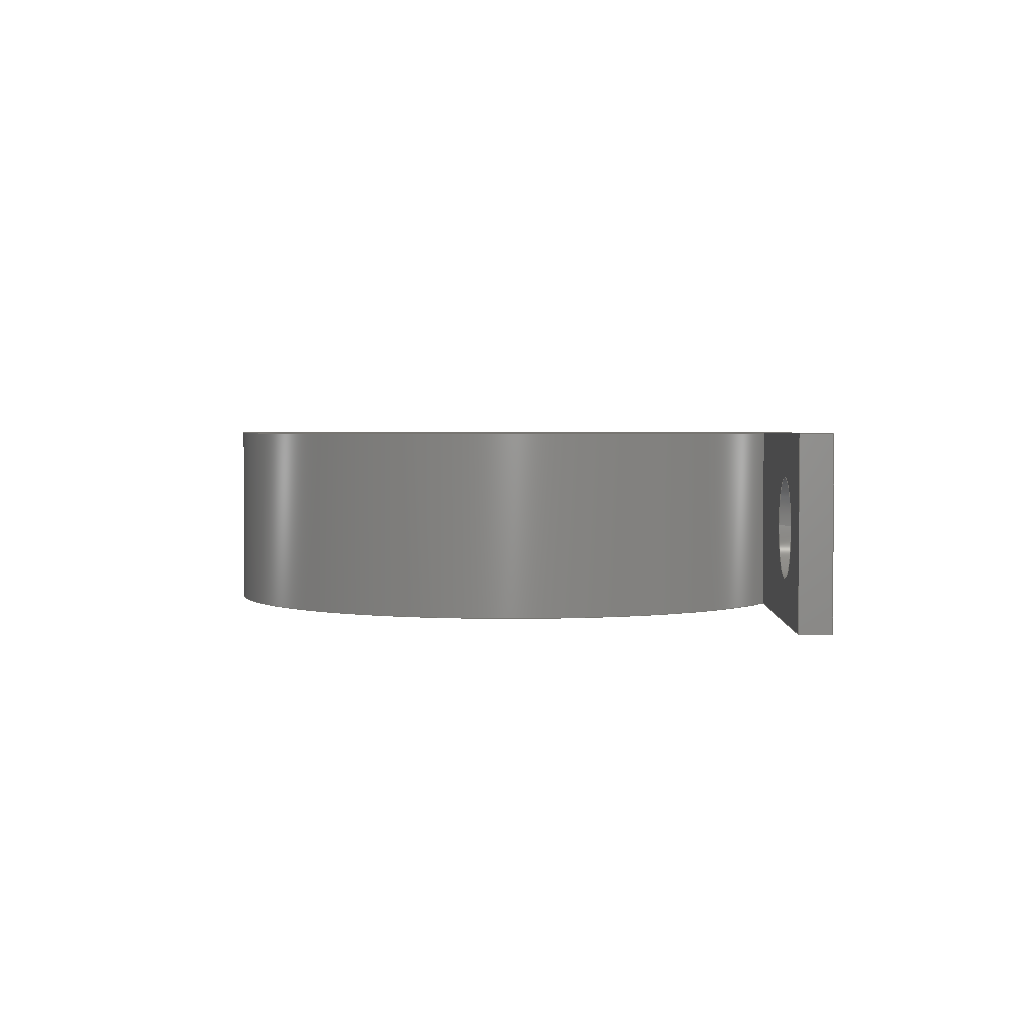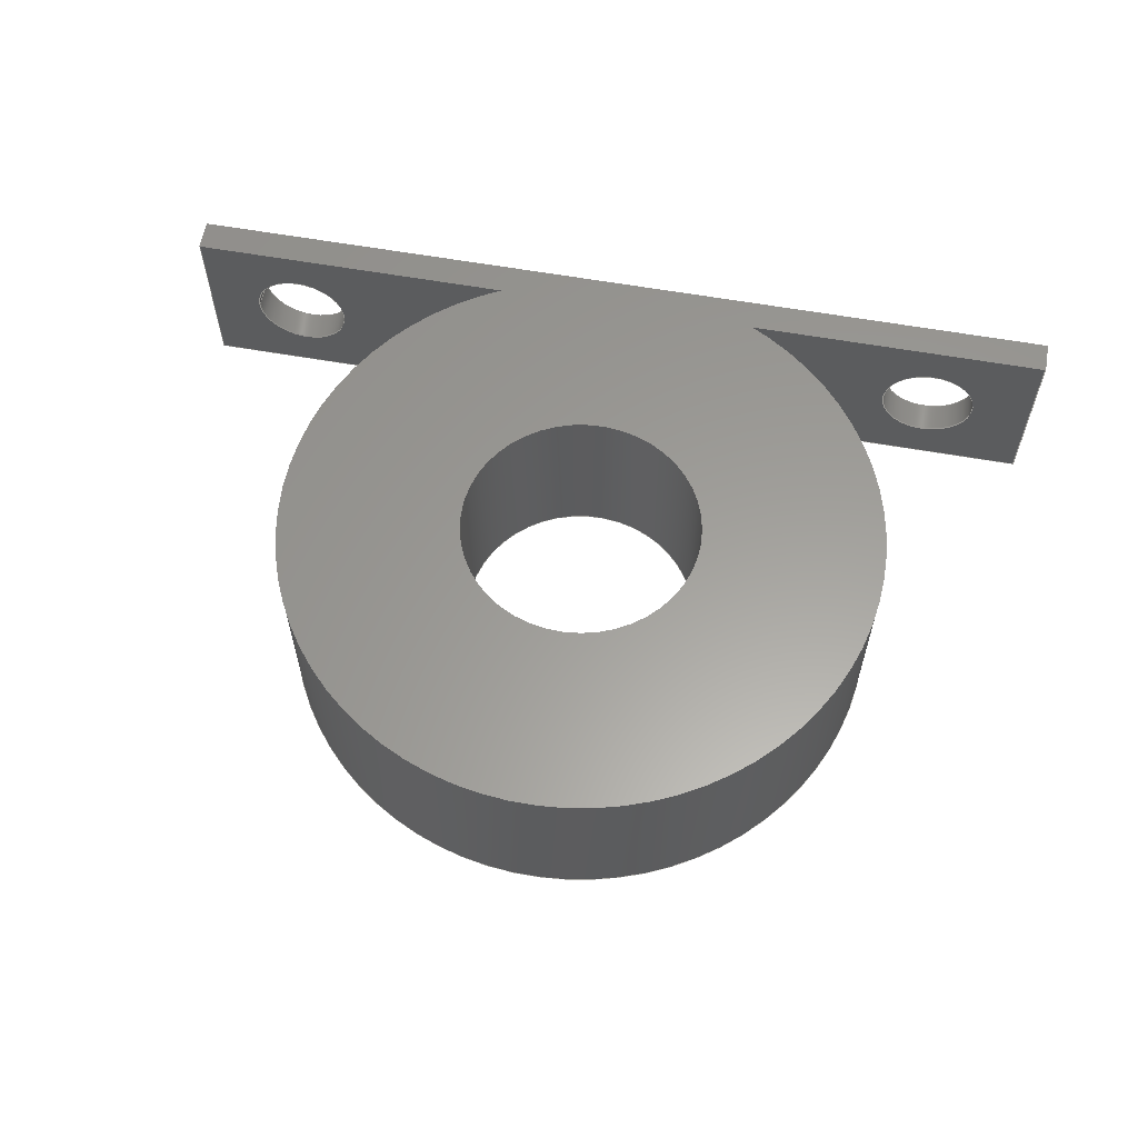
<metadata>
{"format":"step","ext":"step","renderer":"f3d","projection":"perspective","resolution":1024,"background":"white","views":[{"elev":2.5,"azim":-88.3,"up":"+Z"},{"elev":60.4,"azim":-169.7,"up":"+Z"}]}
</metadata>
<code>
ISO-10303-21;
DATA;
#1=MECHANICAL_DESIGN_GEOMETRIC_PRESENTATION_REPRESENTATION('',(#4),#392);
#2=SHAPE_REPRESENTATION_RELATIONSHIP('SRR','None',#399,#3);
#3=ADVANCED_BREP_SHAPE_REPRESENTATION('',(#5),#391);
#4=STYLED_ITEM('',(#408),#5);
#5=MANIFOLD_SOLID_BREP('Body1',#228);
#6=FACE_BOUND('',#36,.T.);
#7=FACE_BOUND('',#39,.T.);
#8=FACE_BOUND('',#42,.T.);
#9=FACE_BOUND('',#45,.T.);
#10=FACE_BOUND('',#47,.T.);
#11=FACE_BOUND('',#49,.T.);
#12=PLANE('',#251);
#13=PLANE('',#252);
#14=PLANE('',#253);
#15=PLANE('',#257);
#16=PLANE('',#258);
#17=PLANE('',#259);
#18=PLANE('',#260);
#19=PLANE('',#261);
#20=FACE_OUTER_BOUND('',#32,.T.);
#21=FACE_OUTER_BOUND('',#33,.T.);
#22=FACE_OUTER_BOUND('',#34,.T.);
#23=FACE_OUTER_BOUND('',#35,.T.);
#24=FACE_OUTER_BOUND('',#37,.T.);
#25=FACE_OUTER_BOUND('',#38,.T.);
#26=FACE_OUTER_BOUND('',#40,.T.);
#27=FACE_OUTER_BOUND('',#41,.T.);
#28=FACE_OUTER_BOUND('',#43,.T.);
#29=FACE_OUTER_BOUND('',#44,.T.);
#30=FACE_OUTER_BOUND('',#46,.T.);
#31=FACE_OUTER_BOUND('',#48,.T.);
#32=EDGE_LOOP('',(#152,#153,#154,#155));
#33=EDGE_LOOP('',(#156,#157,#158,#159));
#34=EDGE_LOOP('',(#160,#161,#162,#163));
#35=EDGE_LOOP('',(#164,#165,#166,#167));
#36=EDGE_LOOP('',(#168));
#37=EDGE_LOOP('',(#169,#170,#171,#172));
#38=EDGE_LOOP('',(#173,#174,#175,#176));
#39=EDGE_LOOP('',(#177));
#40=EDGE_LOOP('',(#178,#179,#180,#181));
#41=EDGE_LOOP('',(#182,#183,#184,#185));
#42=EDGE_LOOP('',(#186));
#43=EDGE_LOOP('',(#187,#188,#189,#190));
#44=EDGE_LOOP('',(#191,#192,#193,#194));
#45=EDGE_LOOP('',(#195));
#46=EDGE_LOOP('',(#196,#197,#198,#199,#200,#201,#202));
#47=EDGE_LOOP('',(#203));
#48=EDGE_LOOP('',(#204,#205,#206,#207,#208,#209,#210));
#49=EDGE_LOOP('',(#211));
#50=LINE('',#331,#72);
#51=LINE('',#337,#73);
#52=LINE('',#343,#74);
#53=LINE('',#348,#75);
#54=LINE('',#350,#76);
#55=LINE('',#352,#77);
#56=LINE('',#353,#78);
#57=LINE('',#356,#79);
#58=LINE('',#358,#80);
#59=LINE('',#359,#81);
#60=LINE('',#362,#82);
#61=LINE('',#364,#83);
#62=LINE('',#365,#84);
#63=LINE('',#371,#85);
#64=LINE('',#374,#86);
#65=LINE('',#376,#87);
#66=LINE('',#377,#88);
#67=LINE('',#380,#89);
#68=LINE('',#382,#90);
#69=LINE('',#383,#91);
#70=LINE('',#385,#92);
#71=LINE('',#386,#93);
#72=VECTOR('',#268,0.8);
#73=VECTOR('',#275,0.8);
#74=VECTOR('',#282,2);
#75=VECTOR('',#287,1);
#76=VECTOR('',#288,1);
#77=VECTOR('',#289,1);
#78=VECTOR('',#290,1);
#79=VECTOR('',#293,1);
#80=VECTOR('',#294,1);
#81=VECTOR('',#295,1);
#82=VECTOR('',#298,1);
#83=VECTOR('',#299,1);
#84=VECTOR('',#300,1);
#85=VECTOR('',#307,1);
#86=VECTOR('',#310,1);
#87=VECTOR('',#311,1);
#88=VECTOR('',#312,1);
#89=VECTOR('',#315,1);
#90=VECTOR('',#316,1);
#91=VECTOR('',#317,1);
#92=VECTOR('',#320,1);
#93=VECTOR('',#321,1);
#94=CIRCLE('',#243,0.8);
#95=CIRCLE('',#244,0.8);
#96=CIRCLE('',#246,0.8);
#97=CIRCLE('',#247,0.8);
#98=CIRCLE('',#249,2);
#99=CIRCLE('',#250,2);
#100=CIRCLE('',#255,5);
#101=CIRCLE('',#256,5);
#102=VERTEX_POINT('',#328);
#103=VERTEX_POINT('',#330);
#104=VERTEX_POINT('',#334);
#105=VERTEX_POINT('',#336);
#106=VERTEX_POINT('',#340);
#107=VERTEX_POINT('',#342);
#108=VERTEX_POINT('',#346);
#109=VERTEX_POINT('',#347);
#110=VERTEX_POINT('',#349);
#111=VERTEX_POINT('',#351);
#112=VERTEX_POINT('',#355);
#113=VERTEX_POINT('',#357);
#114=VERTEX_POINT('',#361);
#115=VERTEX_POINT('',#363);
#116=VERTEX_POINT('',#367);
#117=VERTEX_POINT('',#369);
#118=VERTEX_POINT('',#373);
#119=VERTEX_POINT('',#375);
#120=VERTEX_POINT('',#379);
#121=VERTEX_POINT('',#381);
#122=EDGE_CURVE('',#102,#102,#94,.T.);
#123=EDGE_CURVE('',#102,#103,#50,.T.);
#124=EDGE_CURVE('',#103,#103,#95,.T.);
#125=EDGE_CURVE('',#104,#104,#96,.T.);
#126=EDGE_CURVE('',#104,#105,#51,.T.);
#127=EDGE_CURVE('',#105,#105,#97,.T.);
#128=EDGE_CURVE('',#106,#106,#98,.T.);
#129=EDGE_CURVE('',#106,#107,#52,.T.);
#130=EDGE_CURVE('',#107,#107,#99,.T.);
#131=EDGE_CURVE('',#108,#109,#53,.T.);
#132=EDGE_CURVE('',#108,#110,#54,.T.);
#133=EDGE_CURVE('',#111,#110,#55,.T.);
#134=EDGE_CURVE('',#109,#111,#56,.T.);
#135=EDGE_CURVE('',#112,#109,#57,.T.);
#136=EDGE_CURVE('',#113,#111,#58,.T.);
#137=EDGE_CURVE('',#112,#113,#59,.T.);
#138=EDGE_CURVE('',#114,#112,#60,.T.);
#139=EDGE_CURVE('',#115,#113,#61,.T.);
#140=EDGE_CURVE('',#114,#115,#62,.T.);
#141=EDGE_CURVE('',#116,#114,#100,.T.);
#142=EDGE_CURVE('',#117,#115,#101,.T.);
#143=EDGE_CURVE('',#116,#117,#63,.T.);
#144=EDGE_CURVE('',#118,#116,#64,.T.);
#145=EDGE_CURVE('',#119,#117,#65,.T.);
#146=EDGE_CURVE('',#118,#119,#66,.T.);
#147=EDGE_CURVE('',#120,#118,#67,.T.);
#148=EDGE_CURVE('',#121,#119,#68,.T.);
#149=EDGE_CURVE('',#120,#121,#69,.T.);
#150=EDGE_CURVE('',#108,#120,#70,.T.);
#151=EDGE_CURVE('',#110,#121,#71,.T.);
#152=ORIENTED_EDGE('',*,*,#122,.F.);
#153=ORIENTED_EDGE('',*,*,#123,.T.);
#154=ORIENTED_EDGE('',*,*,#124,.F.);
#155=ORIENTED_EDGE('',*,*,#123,.F.);
#156=ORIENTED_EDGE('',*,*,#125,.F.);
#157=ORIENTED_EDGE('',*,*,#126,.T.);
#158=ORIENTED_EDGE('',*,*,#127,.F.);
#159=ORIENTED_EDGE('',*,*,#126,.F.);
#160=ORIENTED_EDGE('',*,*,#128,.F.);
#161=ORIENTED_EDGE('',*,*,#129,.T.);
#162=ORIENTED_EDGE('',*,*,#130,.T.);
#163=ORIENTED_EDGE('',*,*,#129,.F.);
#164=ORIENTED_EDGE('',*,*,#131,.F.);
#165=ORIENTED_EDGE('',*,*,#132,.T.);
#166=ORIENTED_EDGE('',*,*,#133,.F.);
#167=ORIENTED_EDGE('',*,*,#134,.F.);
#168=ORIENTED_EDGE('',*,*,#124,.T.);
#169=ORIENTED_EDGE('',*,*,#135,.T.);
#170=ORIENTED_EDGE('',*,*,#134,.T.);
#171=ORIENTED_EDGE('',*,*,#136,.F.);
#172=ORIENTED_EDGE('',*,*,#137,.F.);
#173=ORIENTED_EDGE('',*,*,#138,.T.);
#174=ORIENTED_EDGE('',*,*,#137,.T.);
#175=ORIENTED_EDGE('',*,*,#139,.F.);
#176=ORIENTED_EDGE('',*,*,#140,.F.);
#177=ORIENTED_EDGE('',*,*,#122,.T.);
#178=ORIENTED_EDGE('',*,*,#141,.T.);
#179=ORIENTED_EDGE('',*,*,#140,.T.);
#180=ORIENTED_EDGE('',*,*,#142,.F.);
#181=ORIENTED_EDGE('',*,*,#143,.F.);
#182=ORIENTED_EDGE('',*,*,#144,.T.);
#183=ORIENTED_EDGE('',*,*,#143,.T.);
#184=ORIENTED_EDGE('',*,*,#145,.F.);
#185=ORIENTED_EDGE('',*,*,#146,.F.);
#186=ORIENTED_EDGE('',*,*,#125,.T.);
#187=ORIENTED_EDGE('',*,*,#147,.T.);
#188=ORIENTED_EDGE('',*,*,#146,.T.);
#189=ORIENTED_EDGE('',*,*,#148,.F.);
#190=ORIENTED_EDGE('',*,*,#149,.F.);
#191=ORIENTED_EDGE('',*,*,#150,.T.);
#192=ORIENTED_EDGE('',*,*,#149,.T.);
#193=ORIENTED_EDGE('',*,*,#151,.F.);
#194=ORIENTED_EDGE('',*,*,#132,.F.);
#195=ORIENTED_EDGE('',*,*,#127,.T.);
#196=ORIENTED_EDGE('',*,*,#151,.T.);
#197=ORIENTED_EDGE('',*,*,#148,.T.);
#198=ORIENTED_EDGE('',*,*,#145,.T.);
#199=ORIENTED_EDGE('',*,*,#142,.T.);
#200=ORIENTED_EDGE('',*,*,#139,.T.);
#201=ORIENTED_EDGE('',*,*,#136,.T.);
#202=ORIENTED_EDGE('',*,*,#133,.T.);
#203=ORIENTED_EDGE('',*,*,#128,.T.);
#204=ORIENTED_EDGE('',*,*,#150,.F.);
#205=ORIENTED_EDGE('',*,*,#131,.T.);
#206=ORIENTED_EDGE('',*,*,#135,.F.);
#207=ORIENTED_EDGE('',*,*,#138,.F.);
#208=ORIENTED_EDGE('',*,*,#141,.F.);
#209=ORIENTED_EDGE('',*,*,#144,.F.);
#210=ORIENTED_EDGE('',*,*,#147,.F.);
#211=ORIENTED_EDGE('',*,*,#130,.F.);
#212=CYLINDRICAL_SURFACE('',#242,0.8);
#213=CYLINDRICAL_SURFACE('',#245,0.8);
#214=CYLINDRICAL_SURFACE('',#248,2);
#215=CYLINDRICAL_SURFACE('',#254,5);
#216=ADVANCED_FACE('',(#20),#212,.F.);
#217=ADVANCED_FACE('',(#21),#213,.F.);
#218=ADVANCED_FACE('',(#22),#214,.F.);
#219=ADVANCED_FACE('',(#23,#6),#12,.T.);
#220=ADVANCED_FACE('',(#24),#13,.T.);
#221=ADVANCED_FACE('',(#25,#7),#14,.T.);
#222=ADVANCED_FACE('',(#26),#215,.T.);
#223=ADVANCED_FACE('',(#27,#8),#15,.T.);
#224=ADVANCED_FACE('',(#28),#16,.T.);
#225=ADVANCED_FACE('',(#29,#9),#17,.T.);
#226=ADVANCED_FACE('',(#30,#10),#18,.T.);
#227=ADVANCED_FACE('',(#31,#11),#19,.F.);
#228=CLOSED_SHELL('',(#216,#217,#218,#219,#220,#221,#222,#223,#224,#225,
#226,#227));
#229=DERIVED_UNIT_ELEMENT(#231,1);
#230=DERIVED_UNIT_ELEMENT(#394,3);
#231=(
MASS_UNIT()
NAMED_UNIT(*)
SI_UNIT(.KILO.,.GRAM.)
);
#232=DERIVED_UNIT((#229,#230));
#233=MEASURE_REPRESENTATION_ITEM('density measure',
POSITIVE_RATIO_MEASURE(7850),#232);
#234=PROPERTY_DEFINITION_REPRESENTATION(#239,#236);
#235=PROPERTY_DEFINITION_REPRESENTATION(#240,#237);
#236=REPRESENTATION('material name',(#238),#391);
#237=REPRESENTATION('density',(#233),#391);
#238=DESCRIPTIVE_REPRESENTATION_ITEM('Steel','Steel');
#239=PROPERTY_DEFINITION('material property','material name',#401);
#240=PROPERTY_DEFINITION('material property','density of part',#401);
#241=AXIS2_PLACEMENT_3D('placement',#326,#262,#263);
#242=AXIS2_PLACEMENT_3D('',#327,#264,#265);
#243=AXIS2_PLACEMENT_3D('',#329,#266,#267);
#244=AXIS2_PLACEMENT_3D('',#332,#269,#270);
#245=AXIS2_PLACEMENT_3D('',#333,#271,#272);
#246=AXIS2_PLACEMENT_3D('',#335,#273,#274);
#247=AXIS2_PLACEMENT_3D('',#338,#276,#277);
#248=AXIS2_PLACEMENT_3D('',#339,#278,#279);
#249=AXIS2_PLACEMENT_3D('',#341,#280,#281);
#250=AXIS2_PLACEMENT_3D('',#344,#283,#284);
#251=AXIS2_PLACEMENT_3D('',#345,#285,#286);
#252=AXIS2_PLACEMENT_3D('',#354,#291,#292);
#253=AXIS2_PLACEMENT_3D('',#360,#296,#297);
#254=AXIS2_PLACEMENT_3D('',#366,#301,#302);
#255=AXIS2_PLACEMENT_3D('',#368,#303,#304);
#256=AXIS2_PLACEMENT_3D('',#370,#305,#306);
#257=AXIS2_PLACEMENT_3D('',#372,#308,#309);
#258=AXIS2_PLACEMENT_3D('',#378,#313,#314);
#259=AXIS2_PLACEMENT_3D('',#384,#318,#319);
#260=AXIS2_PLACEMENT_3D('',#387,#322,#323);
#261=AXIS2_PLACEMENT_3D('',#388,#324,#325);
#262=DIRECTION('axis',(0,0,1));
#263=DIRECTION('refdir',(1,0,0));
#264=DIRECTION('center_axis',(0,-1,0));
#265=DIRECTION('ref_axis',(-1,0,0));
#266=DIRECTION('center_axis',(0,-1,0));
#267=DIRECTION('ref_axis',(-1,0,0));
#268=DIRECTION('',(0,-1,0));
#269=DIRECTION('center_axis',(9.186e-08,1,0));
#270=DIRECTION('ref_axis',(-1,9.186e-08,0));
#271=DIRECTION('center_axis',(0,-1,0));
#272=DIRECTION('ref_axis',(-1,0,0));
#273=DIRECTION('center_axis',(0,-1,0));
#274=DIRECTION('ref_axis',(-1,0,0));
#275=DIRECTION('',(0,-1,0));
#276=DIRECTION('center_axis',(0,1,0));
#277=DIRECTION('ref_axis',(-1,0,0));
#278=DIRECTION('center_axis',(0,0,1));
#279=DIRECTION('ref_axis',(1,0,0));
#280=DIRECTION('center_axis',(0,0,-1));
#281=DIRECTION('ref_axis',(1,0,0));
#282=DIRECTION('',(0,0,-1));
#283=DIRECTION('center_axis',(0,0,-1));
#284=DIRECTION('ref_axis',(1,0,0));
#285=DIRECTION('center_axis',(-9.186e-08,-1,0));
#286=DIRECTION('ref_axis',(1,-9.186e-08,0));
#287=DIRECTION('',(-1,9.186e-08,0));
#288=DIRECTION('',(0,0,1));
#289=DIRECTION('',(1,-9.186e-08,0));
#290=DIRECTION('',(0,0,1));
#291=DIRECTION('center_axis',(-1,0,0));
#292=DIRECTION('ref_axis',(0,-1,0));
#293=DIRECTION('',(0,-1,0));
#294=DIRECTION('',(0,-1,0));
#295=DIRECTION('',(0,0,1));
#296=DIRECTION('center_axis',(0,1,0));
#297=DIRECTION('ref_axis',(-1,0,0));
#298=DIRECTION('',(-1,0,0));
#299=DIRECTION('',(-1,0,0));
#300=DIRECTION('',(0,0,1));
#301=DIRECTION('center_axis',(0,0,1));
#302=DIRECTION('ref_axis',(2.22e-16,1,0));
#303=DIRECTION('center_axis',(0,0,1));
#304=DIRECTION('ref_axis',(0.4359,-0.9,0));
#305=DIRECTION('center_axis',(0,0,1));
#306=DIRECTION('ref_axis',(0.4359,-0.9,0));
#307=DIRECTION('',(0,0,1));
#308=DIRECTION('center_axis',(0,1,0));
#309=DIRECTION('ref_axis',(-1,0,0));
#310=DIRECTION('',(-1,0,0));
#311=DIRECTION('',(-1,0,0));
#312=DIRECTION('',(0,0,1));
#313=DIRECTION('center_axis',(1,0,0));
#314=DIRECTION('ref_axis',(0,1,0));
#315=DIRECTION('',(0,1,0));
#316=DIRECTION('',(0,1,0));
#317=DIRECTION('',(0,0,1));
#318=DIRECTION('center_axis',(0,-1,0));
#319=DIRECTION('ref_axis',(1,0,0));
#320=DIRECTION('',(1,0,0));
#321=DIRECTION('',(1,0,0));
#322=DIRECTION('center_axis',(0,0,1));
#323=DIRECTION('ref_axis',(1,0,0));
#324=DIRECTION('center_axis',(0,0,1));
#325=DIRECTION('ref_axis',(1,0,0));
#326=CARTESIAN_POINT('',(0,0,0));
#327=CARTESIAN_POINT('Origin',(44.5,45.5,1.5));
#328=CARTESIAN_POINT('',(45.3,45.5,1.5));
#329=CARTESIAN_POINT('Origin',(44.5,45.5,1.5));
#330=CARTESIAN_POINT('',(45.3,45,1.5));
#331=CARTESIAN_POINT('',(45.3,45.5,1.5));
#332=CARTESIAN_POINT('Origin',(44.5,45,1.5));
#333=CARTESIAN_POINT('Origin',(56,45.5,1.5));
#334=CARTESIAN_POINT('',(56.8,45.5,1.5));
#335=CARTESIAN_POINT('Origin',(56,45.5,1.5));
#336=CARTESIAN_POINT('',(56.8,45,1.5));
#337=CARTESIAN_POINT('',(56.8,45.5,1.5));
#338=CARTESIAN_POINT('Origin',(56,45,1.5));
#339=CARTESIAN_POINT('Origin',(50,50,0));
#340=CARTESIAN_POINT('',(48,50,3));
#341=CARTESIAN_POINT('Origin',(50,50,3));
#342=CARTESIAN_POINT('',(48,50,0));
#343=CARTESIAN_POINT('',(48,50,0));
#344=CARTESIAN_POINT('Origin',(50,50,0));
#345=CARTESIAN_POINT('Origin',(42.7,45,0));
#346=CARTESIAN_POINT('',(50,45,0));
#347=CARTESIAN_POINT('',(42.7,45,0));
#348=CARTESIAN_POINT('',(50,45,0));
#349=CARTESIAN_POINT('',(50,45,3));
#350=CARTESIAN_POINT('',(50,45,0));
#351=CARTESIAN_POINT('',(42.7,45,3));
#352=CARTESIAN_POINT('',(50,45,3));
#353=CARTESIAN_POINT('',(42.7,45,0));
#354=CARTESIAN_POINT('Origin',(42.7,45.5,0));
#355=CARTESIAN_POINT('',(42.7,45.5,0));
#356=CARTESIAN_POINT('',(42.7,45.5,0));
#357=CARTESIAN_POINT('',(42.7,45.5,3));
#358=CARTESIAN_POINT('',(42.7,45.5,3));
#359=CARTESIAN_POINT('',(42.7,45.5,0));
#360=CARTESIAN_POINT('Origin',(47.82,45.5,0));
#361=CARTESIAN_POINT('',(47.82,45.5,0));
#362=CARTESIAN_POINT('',(47.82,45.5,0));
#363=CARTESIAN_POINT('',(47.82,45.5,3));
#364=CARTESIAN_POINT('',(47.82,45.5,3));
#365=CARTESIAN_POINT('',(47.82,45.5,0));
#366=CARTESIAN_POINT('Origin',(50,50,0));
#367=CARTESIAN_POINT('',(52.18,45.5,0));
#368=CARTESIAN_POINT('Origin',(50,50,0));
#369=CARTESIAN_POINT('',(52.18,45.5,3));
#370=CARTESIAN_POINT('Origin',(50,50,3));
#371=CARTESIAN_POINT('',(52.18,45.5,0));
#372=CARTESIAN_POINT('Origin',(57.7,45.5,0));
#373=CARTESIAN_POINT('',(57.7,45.5,0));
#374=CARTESIAN_POINT('',(57.7,45.5,0));
#375=CARTESIAN_POINT('',(57.7,45.5,3));
#376=CARTESIAN_POINT('',(57.7,45.5,3));
#377=CARTESIAN_POINT('',(57.7,45.5,0));
#378=CARTESIAN_POINT('Origin',(57.7,45,0));
#379=CARTESIAN_POINT('',(57.7,45,0));
#380=CARTESIAN_POINT('',(57.7,45,0));
#381=CARTESIAN_POINT('',(57.7,45,3));
#382=CARTESIAN_POINT('',(57.7,45,3));
#383=CARTESIAN_POINT('',(57.7,45,0));
#384=CARTESIAN_POINT('Origin',(50,45,0));
#385=CARTESIAN_POINT('',(50,45,0));
#386=CARTESIAN_POINT('',(50,45,3));
#387=CARTESIAN_POINT('Origin',(50.2,50,3));
#388=CARTESIAN_POINT('Origin',(50.2,50,0));
#389=UNCERTAINTY_MEASURE_WITH_UNIT(LENGTH_MEASURE(0.001),#393,
'DISTANCE_ACCURACY_VALUE',
'Maximum model space distance between geometric entities at asserted c
onnectivities');
#390=UNCERTAINTY_MEASURE_WITH_UNIT(LENGTH_MEASURE(0.001),#393,
'DISTANCE_ACCURACY_VALUE',
'Maximum model space distance between geometric entities at asserted c
onnectivities');
#391=(
GEOMETRIC_REPRESENTATION_CONTEXT(3)
GLOBAL_UNCERTAINTY_ASSIGNED_CONTEXT((#389))
GLOBAL_UNIT_ASSIGNED_CONTEXT((#393,#395,#396))
REPRESENTATION_CONTEXT('','3D')
);
#392=(
GEOMETRIC_REPRESENTATION_CONTEXT(3)
GLOBAL_UNCERTAINTY_ASSIGNED_CONTEXT((#390))
GLOBAL_UNIT_ASSIGNED_CONTEXT((#393,#395,#396))
REPRESENTATION_CONTEXT('','3D')
);
#393=(
LENGTH_UNIT()
NAMED_UNIT(*)
SI_UNIT(.CENTI.,.METRE.)
);
#394=(
LENGTH_UNIT()
NAMED_UNIT(*)
SI_UNIT($,.METRE.)
);
#395=(
NAMED_UNIT(*)
PLANE_ANGLE_UNIT()
SI_UNIT($,.RADIAN.)
);
#396=(
NAMED_UNIT(*)
SI_UNIT($,.STERADIAN.)
SOLID_ANGLE_UNIT()
);
#397=SHAPE_DEFINITION_REPRESENTATION(#398,#399);
#398=PRODUCT_DEFINITION_SHAPE('',$,#401);
#399=SHAPE_REPRESENTATION('',(#241),#391);
#400=PRODUCT_DEFINITION_CONTEXT('part definition',#405,'design');
#401=PRODUCT_DEFINITION('bearing','bearing',#402,#400);
#402=PRODUCT_DEFINITION_FORMATION('',$,#407);
#403=PRODUCT_RELATED_PRODUCT_CATEGORY('bearing','bearing',(#407));
#404=APPLICATION_PROTOCOL_DEFINITION('international standard',
'automotive_design',2009,#405);
#405=APPLICATION_CONTEXT(
'Core Data for Automotive Mechanical Design Process');
#406=PRODUCT_CONTEXT('part definition',#405,'mechanical');
#407=PRODUCT('bearing','bearing',$,(#406));
#408=PRESENTATION_STYLE_ASSIGNMENT((#409));
#409=SURFACE_STYLE_USAGE(.BOTH.,#410);
#410=SURFACE_SIDE_STYLE('',(#411));
#411=SURFACE_STYLE_FILL_AREA(#412);
#412=FILL_AREA_STYLE('Steel - Satin',(#413));
#413=FILL_AREA_STYLE_COLOUR('Steel - Satin',#414);
#414=COLOUR_RGB('Steel - Satin',0.6275,0.6275,0.6275);
ENDSEC;
END-ISO-10303-21;

</code>
